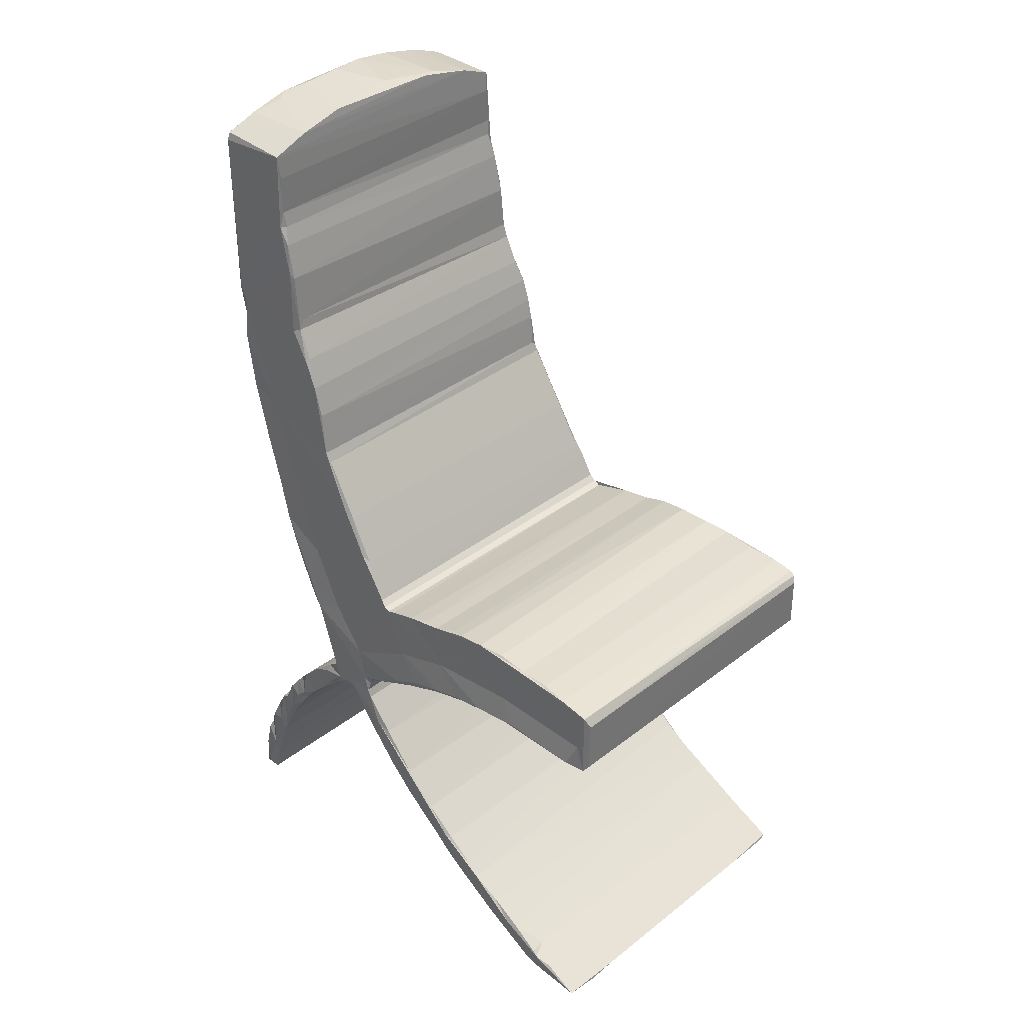
<metadata>
{"format":"obj","ext":"obj","renderer":"f3d","projection":"perspective","resolution":1024,"background":"white","views":[{"elev":36.4,"azim":-45.2,"up":"+Z"}]}
</metadata>
<code>
v -0.1147 -0.2236 -0.2221
v -0.1096 -0.2209 -0.224
v -0.1138 -0.1995 -0.2119
v -0.1143 -0.183 -0.221
v -0.1157 -0.178 -0.2168
v -0.109 -0.1932 -0.2239
v -0.1156 -0.187 -0.2095
v -0.1053 -0.1837 -0.2051
v -0.1152 -0.1836 -0.2067
v -0.1159 -0.1559 -0.1944
v -0.1143 -0.1645 -0.1953
v -0.1139 -0.1596 -0.2099
v -0.1159 -0.1393 -0.1958
v -0.1138 -0.1421 -0.1829
v -0.1143 -0.1294 -0.1929
v -0.1154 -0.1226 -0.171
v -0.1159 -0.1028 -0.1729
v -0.1142 -0.1051 -0.1773
v -0.1141 -0.1132 -0.1644
v -0.1158 -0.08955 -0.1497
v -0.1139 -0.09386 -0.1504
v -0.1145 -0.0857 -0.1631
v -0.1145 -0.07258 -0.1328
v -0.1139 -0.06534 -0.1464
v -0.1153 -0.05032 -0.1326
v -0.0913 -0.2242 -0.224
v -0.07159 -0.2244 -0.2225
v -0.07272 -0.1901 -0.2225
v -0.07434 -0.1832 -0.2211
v 0.1146 -0.1698 -0.1979
v 0.07369 -0.2245 -0.2226
v 0.1155 -0.1827 -0.2209
v 0.1159 -0.1882 -0.2071
v 0.1157 -0.1525 -0.189
v 0.07348 -0.1889 -0.2224
v 0.116 -0.1356 -0.1966
v 0.1148 -0.08305 -0.161
v 0.1153 -0.04679 -0.1292
v 0.1146 -0.1207 -0.1874
v 0.1145 -0.1177 -0.1676
v 0.1157 -0.09449 -0.151
v 0.1144 -0.06563 -0.1466
v 0.116 -0.07292 -0.1331
v -0.113 -0.2265 0.009131
v -0.1157 -0.213 0.01001
v -0.1099 -0.2292 0.01265
v -0.1128 -0.2211 0.0271
v -0.1106 -0.1769 0.00806
v -0.1115 -0.2253 0.05455
v -0.1092 -0.2291 0.04826
v -0.1113 -0.205 0.05754
v -0.1156 -0.1609 0.0103
v -0.1141 -0.1474 0.007233
v -0.1136 -0.1384 0.0045
v -0.1128 -0.1505 0.02697
v -0.1113 -0.1262 0.05978
v -0.109 -0.1868 0.05879
v -0.1091 -0.1657 0.05854
v -0.1091 -0.1444 0.06027
v -0.1146 -0.04954 -0.1106
v -0.1159 -0.01719 -0.0798
v -0.1156 -0.03208 -0.1139
v -0.1157 -0.008172 -0.08558
v -0.1159 -0.128 0.005243
v -0.113 -0.1089 -0.001486
v -0.1132 -0.08727 0.01883
v -0.1156 -0.1044 0.0005966
v -0.1132 -0.08079 -0.0102
v -0.1117 -0.082 0.0493
v -0.1113 -0.107 0.05679
v -0.1084 -0.09749 0.05428
v -0.1159 -0.08457 -0.005095
v -0.1159 -0.06197 -0.01239
v -0.1133 -0.05472 -0.02079
v -0.1138 -0.04708 0.005359
v -0.1159 -0.04147 -0.02276
v -0.1123 -0.03156 0.03616
v -0.1118 -0.05557 0.04353
v -0.1093 -0.06924 0.04687
v -0.1114 -0.03615 0.03715
v 0.114 -0.2262 0.009024
v 0.1115 -0.1794 0.008206
v 0.112 -0.2233 0.05496
v 0.1096 -0.2292 0.04815
v 0.1119 -0.2269 0.05267
v 0.1119 -0.2089 0.05713
v 0.1106 -0.1477 0.005686
v 0.1104 -0.2291 0.01255
v 0.1118 -0.1626 0.05872
v 0.1095 -0.1445 0.06029
v 0.1152 -0.05103 -0.1122
v 0.1149 -0.03179 -0.09101
v 0.1148 -0.1312 0.003284
v 0.1135 -0.1055 -0.002378
v 0.1097 -0.1211 0.0593
v 0.1137 -0.0847 -0.008794
v 0.112 -0.1006 0.05517
v 0.1139 -0.05921 -0.01881
v 0.1122 -0.08321 0.04961
v -0.1133 0.1137 -0.1887
v -0.1159 0.1183 -0.1903
v -0.1131 0.1063 -0.1689
v -0.1163 0.1074 -0.1556
v -0.1153 0.09972 -0.1497
v -0.1128 0.09289 -0.1419
v -0.1159 0.09019 -0.1306
v -0.1154 0.09725 -0.126
v -0.1149 0.103 -0.1297
v -0.1137 0.1105 -0.143
v -0.113 0.123 -0.2227
v -0.1162 0.1282 -0.2171
v -0.1097 0.1221 -0.221
v -0.1058 0.1278 -0.2249
v -0.1137 0.1188 -0.2065
v -0.1135 0.1347 -0.2221
v -0.1096 0.1364 -0.218
v -0.1152 0.1304 -0.1982
v -0.1151 0.1254 -0.1771
v -0.1138 0.1324 -0.1992
v -0.1095 0.1295 -0.189
v -0.115 0.1175 -0.1574
v -0.1125 0.1231 -0.1707
v 0.114 0.09846 -0.1523
v 0.1136 0.09076 -0.1383
v -0.07243 0.1348 -0.2216
v -0.07279 0.127 -0.2227
v 0.1142 0.122 -0.2209
v 0.1131 0.1063 -0.1691
v 0.0719 0.1278 -0.2228
v 0.1145 0.1184 -0.2049
v 0.1144 0.1129 -0.1862
v -0.1139 -0.0201 -0.1003
v -0.1142 -0.02648 -0.08462
v -0.1137 -0.02899 -0.03305
v -0.1159 -0.01789 -0.03333
v -0.1129 -0.009343 -0.04379
v -0.1146 -0.007941 -0.06048
v -0.1159 0.012 -0.05528
v -0.1151 -0.005896 -0.0543
v -0.114 0.007648 -0.06434
v -0.1158 -0.004162 -0.04261
v -0.1125 -0.006807 -0.04868
v -0.1149 0.001088 -0.02068
v -0.115 0.04919 -0.08598
v -0.1157 0.04197 -0.07621
v -0.1131 0.03294 -0.07151
v -0.1151 0.05976 -0.09671
v -0.1151 0.06231 -0.07782
v -0.1142 0.01528 -0.06154
v -0.1159 0.02555 -0.06002
v -0.113 0.02342 -0.06434
v -0.1144 0.03148 -0.05161
v -0.1161 0.04384 0.0001961
v -0.1106 0.02912 -0.04453
v -0.1131 0.02898 -0.03766
v -0.1154 0.03078 -0.02902
v -0.1154 0.04236 -0.06406
v -0.1151 0.05378 -0.06975
v -0.1132 0.04066 -0.0586
v -0.1122 -0.02731 0.03771
v -0.1136 0.02504 0.008434
v -0.1114 -0.01483 0.05623
v -0.1113 -0.02321 0.04116
v -0.1118 0.04739 0.04888
v -0.1087 -0.008568 0.06735
v -0.1107 -0.002895 0.07257
v -0.1139 0.0405 -0.01322
v -0.1142 0.05128 0.005917
v -0.115 0.05488 0.02183
v -0.1133 0.06158 0.02576
v -0.1131 0.07246 -0.1117
v -0.1162 0.07352 -0.1064
v -0.1134 0.08194 -0.1247
v -0.1163 0.0815 -0.1138
v -0.1151 0.07001 -0.08586
v -0.1125 0.07745 -0.0942
v -0.1134 0.08284 -0.1008
v -0.1148 0.08983 -0.1099
v -0.1087 0.09717 -0.1204
v -0.1124 0.07162 0.04684
v -0.1114 0.07932 0.06454
v -0.1101 0.08768 0.09253
v -0.1081 0.08868 0.08808
v 0.1132 -0.02882 -0.1104
v 0.1134 -0.000534 -0.07574
v 0.114 -0.03747 -0.02888
v 0.1138 -0.0068 -0.04863
v 0.1145 0.04499 -0.08195
v 0.1145 0.05988 -0.09691
v -0.06501 0.01781 -0.06207
v -0.06472 0.01258 -0.06228
v 0.115 0.03292 -0.07158
v 0.1148 -0.01384 -0.09283
v 0.1145 -0.02262 -0.03652
v 0.1149 -0.007767 -0.06024
v 0.1104 -0.009416 -0.04375
v 0.1158 -0.01959 -0.07595
v 0.1103 -0.005955 -0.0541
v 0.1119 0.007713 -0.06423
v 0.1111 0.02916 -0.03686
v 0.1148 0.03082 -0.02897
v 0.1137 0.04854 -0.06505
v 0.1119 -0.01427 0.05728
v 0.1126 -0.02314 0.0412
v 0.1091 -0.01011 0.06462
v 0.1123 -0.03251 0.036
v 0.1147 0.0508 0.005044
v 0.1158 0.06468 -0.08016
v 0.1136 0.08121 -0.1236
v 0.1134 0.07933 -0.09621
v 0.1137 0.0971 -0.1202
v 0.1143 0.06904 -0.1075
v 0.1137 0.06144 0.02547
v 0.1136 0.07061 0.04459
v 0.1116 0.07907 0.06392
v 0.1088 0.08462 0.07762
v -0.1076 0.008913 0.09767
v -0.1093 0.01611 0.1046
v -0.1064 0.03126 0.1349
v -0.1075 0.03443 0.1419
v -0.1068 0.0908 0.158
v -0.1053 0.04509 0.1909
v -0.1055 0.03928 0.1704
v -0.1045 0.05367 0.2087
v -0.1019 0.05255 0.2107
v -0.1086 0.09887 0.1247
v -0.1065 0.09858 0.1168
v -0.106 0.1051 0.1387
v -0.1066 0.1118 0.1647
v -0.1025 0.1169 0.1879
v -0.1051 0.1195 0.2034
v -0.1011 0.1218 0.2163
v -0.1038 0.1178 0.2307
v 0.1082 0.007649 0.09555
v 0.1037 0.03451 0.1429
v 0.1068 0.03193 0.136
v 0.1063 0.04117 0.1773
v 0.1062 0.03794 0.1638
v 0.1057 0.04591 0.1934
v -0.1011 0.06169 0.2304
v 0.1018 0.06015 0.2271
v 0.1027 0.05158 0.2082
v 0.108 0.09159 0.09622
v 0.1073 0.1111 0.1619
v 0.107 0.0984 0.1163
v 0.1066 0.1047 0.137
v -0.1036 0.06625 0.2286
v -0.09737 0.0625 0.2371
v -0.1029 0.1232 0.2437
v -0.1016 0.06816 0.2721
v -0.1 0.06545 0.2692
v -0.1001 0.0765 0.3045
v -0.09948 0.07067 0.2926
v -0.1021 0.125 0.2397
v -0.09763 0.1274 0.2623
v -0.09832 0.1293 0.3513
v -0.09663 0.1303 0.308
v 0.09784 0.1277 0.2658
v 0.1012 0.06254 0.2367
v 0.1003 0.0647 0.265
v 0.0995 0.07038 0.2915
v 0.1028 0.1162 0.1846
v 0.1058 0.1188 0.1984
v 0.1026 0.125 0.2394
v -0.09616 0.07423 0.3045
v -0.09652 0.07617 0.3149
v -0.09804 0.07711 0.3558
v -0.09628 0.07628 0.34
v 0.09645 0.07627 0.3422
v -0.0725 0.07795 0.3647
v -0.09676 0.1287 0.3567
v -0.07451 0.1289 0.3644
v -0.04045 0.07911 0.3718
v -0.05515 0.1236 0.3692
v -0.09475 0.1307 0.3559
v 0.097 0.1305 0.313
v -0.04634 0.1301 0.3706
v 0.0992 0.0763 0.3184
v 0.07664 0.07785 0.3637
v -0.03003 0.1246 0.3734
v 0.007847 0.08592 0.375
v 0.04058 0.07868 0.3708
v -0.003953 0.1247 0.3751
v 0.09556 0.1307 0.354
v 0.04936 0.1304 0.3676
v 0.02059 0.1282 0.3743
v 0.1141 -0.2044 -0.214
v 0.1145 -0.16 -0.21
v 0.1101 -0.2236 -0.2239
v 0.1154 -0.2228 -0.2219
v 0.107 -0.193 -0.2242
v 0.1145 -0.1351 -0.1786
v 0.1146 -0.1039 -0.1764
v 0.1164 -0.1638 -0.208
v 0.1164 -0.1314 -0.1803
v 0.1164 -0.1029 -0.1729
v 0.1163 -0.05785 -0.1368
v 0.1095 -0.187 0.0588
v 0.1098 -0.06763 -0.01542
v 0.1142 -0.05004 -0.02298
v 0.1122 -0.06042 0.04491
v 0.1132 -0.22 0.02878
v 0.1163 -0.2069 0.01084
v 0.1161 -0.1625 0.009064
v 0.1162 -0.1329 0.00624
v 0.1134 -0.147 0.02558
v 0.1164 -0.01557 -0.0786
v 0.1162 -0.1023 -3.614e-05
v 0.1135 -0.09935 0.02186
v 0.1164 -0.07778 -0.007148
v 0.1163 -0.06241 -0.01381
v 0.1142 -0.05003 0.007096
v 0.1165 -0.03901 -0.023
v 0.1156 0.005105 -0.02286
v 0.1127 -0.02732 0.03763
v 0.1154 0.1038 -0.1635
v 0.11 0.1364 -0.2175
v 0.07525 0.1227 -0.2213
v 0.1141 0.1346 -0.2223
v 0.1142 0.1299 -0.1902
v 0.114 0.1221 -0.1682
v 0.1139 0.1152 -0.1523
v 0.1143 0.1068 -0.1362
v 0.1064 0.1272 -0.2248
v 0.1167 0.1125 -0.1568
v 0.116 0.1006 -0.1502
v 0.1161 0.08891 -0.1309
v 0.1162 0.1007 -0.1306
v 0.1167 0.1282 -0.2166
v 0.1167 0.1268 -0.1985
v 0.1167 0.1196 -0.1785
v 0.1152 0.02469 -0.06506
v 0.1136 0.03149 -0.05154
v 0.1148 0.01232 -0.06223
v 0.1136 0.02897 -0.04411
v 0.1137 0.01821 -0.06196
v 0.1157 0.0399 -0.01417
v 0.114 0.07489 -0.1149
v 0.116 -0.02672 -0.1056
v 0.1162 -0.001252 -0.07357
v 0.1164 -0.0223 -0.03321
v 0.1164 0.002238 -0.04941
v 0.1165 0.02165 -0.04416
v 0.1159 -0.01035 -0.04009
v 0.1165 0.04382 -0.07399
v 0.1164 0.05709 -0.08766
v 0.1162 0.05654 -0.07467
v 0.1163 0.02851 -0.0543
v 0.114 0.02627 0.01153
v 0.1112 -0.002371 0.07415
v 0.1166 0.04817 0.007662
v 0.1112 0.08079 0.0772
v 0.1093 0.02153 0.1149
v 0.1165 0.07036 -0.1012
v 0.1167 0.08375 -0.1091
v 0.1042 0.06505 0.2257
v 0.1007 0.1222 0.219
v 0.1061 0.1004 0.186
v 0.1044 0.1197 0.2279
v 0.1021 0.06797 0.2707
v 0.1007 0.0757 0.3023
v 0.09878 0.1292 0.3515
v 0.1081 0.0355 0.1396
v 0.1098 0.0939 0.1106
v 0.1086 0.102 0.1349
v 0.09711 0.07515 0.3082
v 0.04998 0.08123 0.3702
v 0.04646 0.1286 0.371
v 0.0735 0.1306 0.3609
v 0.09841 0.07735 0.3555
v 0.06917 0.1284 0.3661
v 0.08385 0.1281 0.3616
v 0.09713 0.1274 0.3568
f 1 5 4
f 1 6 2
f 1 4 6
f 1 7 5
f 1 3 7
f 3 8 7
f 7 10 5
f 7 9 10
f 9 8 11
f 9 7 8
f 9 11 10
f 5 12 4
f 5 13 12
f 5 10 13
f 10 11 14
f 12 13 15
f 10 16 13
f 10 14 16
f 13 17 15
f 13 16 17
f 15 17 18
f 16 20 17
f 16 19 20
f 19 21 20
f 18 17 22
f 20 21 23
f 22 17 24
f 17 25 24
f 17 20 25
f 1 2 26
f 1 26 27
f 1 27 3
f 2 6 26
f 26 6 28
f 6 4 29
f 6 29 28
f 4 12 29
f 26 28 27
f 8 30 11
f 27 28 31
f 29 12 32
f 3 27 8
f 8 33 30
f 11 34 14
f 28 29 35
f 12 15 36
f 15 18 39
f 40 19 16
f 22 24 42
f 23 41 43
f 21 41 23
f 44 47 45
f 45 48 44
f 44 49 47
f 44 50 49
f 44 46 50
f 45 52 53
f 45 53 48
f 53 54 48
f 45 47 55
f 47 56 55
f 47 49 56
f 49 51 56
f 45 55 52
f 51 57 58
f 51 58 56
f 56 58 59
f 23 60 20
f 20 61 25
f 20 60 61
f 25 61 62
f 61 63 62
f 53 52 64
f 53 64 54
f 52 55 64
f 64 55 66
f 54 64 67
f 54 67 65
f 64 66 67
f 55 69 66
f 55 56 69
f 56 70 69
f 65 67 72
f 65 72 68
f 68 72 73
f 67 66 72
f 74 68 73
f 73 72 75
f 74 73 76
f 73 75 76
f 72 66 75
f 66 77 75
f 66 69 78
f 70 71 69
f 66 78 77
f 69 79 78
f 44 48 81
f 50 46 84
f 49 85 83
f 50 85 49
f 83 86 49
f 49 86 51
f 48 87 82
f 48 54 87
f 81 48 82
f 50 84 85
f 58 90 59
f 89 90 58
f 60 23 91
f 54 65 93
f 56 95 70
f 68 96 65
f 65 96 94
f 54 93 87
f 59 90 56
f 71 70 97
f 74 98 68
f 71 99 69
f 100 102 101
f 102 104 103
f 102 103 101
f 104 105 106
f 106 107 104
f 104 102 105
f 104 108 103
f 104 107 108
f 103 108 109
f 110 114 111
f 110 112 114
f 110 111 115
f 110 115 113
f 115 117 116
f 111 117 115
f 114 100 101
f 114 101 111
f 111 101 117
f 117 119 116
f 101 118 117
f 117 120 119
f 101 122 118
f 101 121 122
f 101 103 121
f 117 118 120
f 103 109 121
f 102 123 105
f 115 116 125
f 113 115 125
f 110 113 126
f 110 126 112
f 113 125 126
f 112 127 114
f 126 125 129
f 127 130 114
f 114 131 100
f 112 126 129
f 114 130 131
f 60 133 61
f 132 62 63
f 134 76 135
f 133 137 61
f 61 138 63
f 61 139 138
f 61 137 139
f 63 138 140
f 136 141 142
f 134 135 141
f 134 141 136
f 139 142 141
f 139 141 138
f 141 135 143
f 144 146 145
f 144 148 147
f 140 138 149
f 149 138 150
f 146 150 145
f 151 149 150
f 151 150 146
f 141 153 138
f 141 143 153
f 138 153 150
f 152 155 154
f 150 155 152
f 153 156 150
f 150 156 155
f 145 150 157
f 145 157 158
f 150 159 157
f 150 152 159
f 145 158 144
f 144 158 148
f 157 159 158
f 74 76 134
f 76 75 143
f 76 143 135
f 75 77 160
f 75 160 143
f 143 160 161
f 77 78 80
f 160 163 162
f 160 162 161
f 161 162 164
f 162 165 166
f 162 166 164
f 143 161 153
f 156 153 167
f 167 153 168
f 153 161 169
f 153 169 168
f 169 170 168
f 161 164 169
f 173 106 105
f 173 174 106
f 171 172 174
f 171 174 173
f 147 172 171
f 147 175 172
f 147 148 175
f 172 175 176
f 172 177 174
f 172 176 177
f 106 178 107
f 106 174 178
f 107 178 179
f 107 179 108
f 174 177 178
f 169 181 180
f 169 180 170
f 169 164 181
f 181 164 182
f 181 182 183
f 62 132 184
f 25 62 38
f 63 140 185
f 136 142 187
f 139 187 142
f 144 188 146
f 151 190 149
f 140 149 191
f 149 190 191
f 38 62 184
f 91 92 60
f 60 92 133
f 63 185 193
f 132 63 193
f 186 134 194
f 136 194 134
f 136 187 196
f 92 197 133
f 133 197 137
f 197 195 137
f 137 198 139
f 139 198 187
f 144 147 188
f 188 147 189
f 154 155 200
f 155 156 200
f 200 156 201
f 140 191 199
f 146 188 192
f 148 158 202
f 160 204 163
f 163 204 203
f 162 205 165
f 77 80 206
f 77 206 160
f 163 203 162
f 168 207 167
f 147 171 189
f 171 173 209
f 176 210 177
f 176 175 210
f 208 210 175
f 179 211 108
f 173 105 124
f 189 171 212
f 148 208 175
f 170 180 213
f 180 214 213
f 180 181 214
f 181 183 216
f 181 215 214
f 181 216 215
f 165 217 166
f 166 217 218
f 166 218 164
f 217 219 218
f 218 219 220
f 164 218 221
f 218 220 221
f 220 223 222
f 220 222 221
f 224 222 225
f 164 221 182
f 182 221 226
f 183 226 227
f 182 226 183
f 227 226 228
f 226 221 229
f 226 229 228
f 229 231 230
f 222 224 221
f 221 231 229
f 231 233 232
f 165 234 217
f 219 235 220
f 219 236 235
f 234 236 217
f 217 236 219
f 235 238 220
f 220 238 223
f 223 238 237
f 223 239 222
f 225 240 224
f 223 237 239
f 222 239 225
f 225 241 240
f 242 241 225
f 183 227 243
f 228 229 244
f 227 228 245
f 245 228 246
f 228 244 246
f 224 240 247
f 224 247 221
f 247 249 221
f 221 233 231
f 221 249 233
f 240 241 248
f 240 250 247
f 240 251 250
f 240 248 251
f 250 251 253
f 247 250 249
f 250 252 249
f 233 254 232
f 230 231 232
f 233 249 254
f 254 257 255
f 255 257 258
f 241 259 248
f 248 260 251
f 251 261 253
f 230 232 263
f 230 263 262
f 254 255 264
f 255 258 264
f 250 253 252
f 253 265 252
f 252 265 266
f 252 266 267
f 267 266 268
f 252 267 249
f 249 267 256
f 266 269 268
f 267 272 271
f 267 270 272
f 270 274 272
f 270 273 274
f 249 256 254
f 254 256 257
f 256 275 257
f 257 275 276
f 267 271 256
f 256 271 275
f 275 271 272
f 275 272 277
f 274 277 272
f 253 261 265
f 266 278 269
f 267 279 270
f 274 273 280
f 270 282 273
f 273 281 280
f 280 281 283
f 276 275 284
f 275 277 285
f 274 280 277
f 280 286 277
f 280 283 286
f 27 287 8
f 28 35 31
f 29 32 35
f 8 287 33
f 11 30 34
f 32 12 288
f 12 36 288
f 27 31 287
f 289 290 31
f 31 290 287
f 31 291 289
f 31 35 291
f 291 35 32
f 36 15 39
f 14 292 16
f 39 18 293
f 40 41 19
f 19 41 21
f 22 42 37
f 24 25 38
f 24 38 42
f 22 37 293
f 18 22 293
f 14 34 292
f 16 292 40
f 289 32 290
f 289 291 32
f 290 33 287
f 290 32 33
f 32 294 33
f 32 288 294
f 33 34 30
f 33 294 34
f 288 36 294
f 294 36 34
f 34 36 295
f 295 292 34
f 36 296 295
f 36 39 296
f 39 293 296
f 295 40 292
f 295 41 40
f 295 296 41
f 296 43 41
f 293 37 296
f 37 42 296
f 296 42 297
f 42 38 297
f 44 88 46
f 44 81 88
f 51 86 57
f 86 298 57
f 57 298 58
f 46 88 84
f 298 89 58
f 23 43 91
f 93 65 94
f 98 299 68
f 69 99 79
f 99 301 79
f 79 301 78
f 78 301 80
f 90 95 56
f 70 95 97
f 300 98 74
f 96 68 299
f 97 99 71
f 301 206 80
f 81 303 302
f 81 302 85
f 88 85 84
f 88 81 85
f 85 302 83
f 81 304 303
f 82 304 81
f 303 304 302
f 82 87 304
f 87 305 304
f 302 89 83
f 83 89 86
f 304 306 302
f 302 306 89
f 298 86 89
f 296 297 43
f 43 307 91
f 43 297 307
f 91 307 92
f 93 305 87
f 93 308 305
f 304 309 306
f 305 309 304
f 93 94 308
f 305 308 309
f 306 97 89
f 90 89 95
f 306 309 97
f 309 99 97
f 95 89 97
f 94 96 308
f 96 310 308
f 96 311 310
f 299 311 96
f 308 312 309
f 308 310 312
f 98 311 299
f 310 311 312
f 98 300 311
f 300 313 311
f 311 313 312
f 312 315 309
f 312 314 315
f 309 315 99
f 315 301 99
f 102 128 316
f 316 123 102
f 100 128 102
f 125 116 317
f 112 318 127
f 112 129 318
f 125 317 319
f 129 125 319
f 116 119 317
f 119 320 317
f 120 118 320
f 122 320 118
f 121 109 322
f 122 322 321
f 122 121 322
f 100 131 128
f 105 123 124
f 120 320 119
f 318 129 324
f 129 319 324
f 318 324 127
f 109 323 322
f 122 321 320
f 131 325 128
f 128 325 316
f 123 326 124
f 124 328 327
f 124 326 328
f 123 316 326
f 316 325 326
f 326 323 328
f 326 325 323
f 127 329 130
f 127 319 329
f 324 319 127
f 130 329 330
f 130 331 131
f 130 330 331
f 329 320 330
f 329 319 320
f 317 320 319
f 330 320 331
f 131 331 325
f 331 321 325
f 331 320 321
f 325 321 322
f 325 322 323
f 137 195 198
f 136 196 194
f 140 199 185
f 192 332 146
f 151 146 332
f 159 202 158
f 148 202 208
f 159 152 333
f 199 191 334
f 191 190 334
f 152 335 333
f 152 154 335
f 154 200 335
f 184 132 193
f 334 190 336
f 151 332 190
f 332 336 190
f 159 333 202
f 74 186 300
f 74 134 186
f 201 156 337
f 156 167 337
f 168 213 207
f 206 315 160
f 160 315 204
f 203 205 162
f 167 207 337
f 179 178 211
f 173 124 209
f 171 338 212
f 171 209 338
f 211 323 108
f 109 108 323
f 177 210 178
f 178 210 211
f 168 170 213
f 297 339 307
f 297 38 339
f 38 184 339
f 307 339 340
f 184 193 339
f 339 193 340
f 193 185 340
f 92 307 197
f 186 341 313
f 186 194 341
f 307 340 197
f 197 342 195
f 340 343 197
f 197 343 342
f 196 187 344
f 194 344 341
f 196 344 194
f 341 344 314
f 195 342 187
f 198 195 187
f 187 342 344
f 344 342 314
f 342 343 314
f 188 189 346
f 188 346 345
f 340 334 343
f 340 199 334
f 185 199 340
f 334 348 343
f 334 336 348
f 336 332 348
f 333 335 348
f 348 335 343
f 343 335 201
f 200 201 335
f 188 345 192
f 192 348 332
f 192 345 348
f 345 347 348
f 333 348 202
f 346 347 345
f 347 202 348
f 300 186 313
f 313 314 312
f 313 341 314
f 315 206 301
f 315 314 204
f 314 349 203
f 314 203 204
f 205 203 350
f 203 349 350
f 314 343 351
f 314 351 349
f 343 337 351
f 343 201 337
f 351 337 207
f 351 207 213
f 349 214 352
f 351 214 349
f 349 352 353
f 212 338 354
f 209 124 327
f 338 209 355
f 338 355 354
f 209 327 355
f 189 212 354
f 189 354 346
f 346 354 208
f 346 208 347
f 354 355 208
f 208 355 210
f 327 328 355
f 355 328 211
f 210 355 211
f 323 211 328
f 202 347 208
f 351 213 214
f 214 215 352
f 352 215 216
f 165 205 234
f 239 242 225
f 242 356 241
f 243 227 245
f 216 183 243
f 229 230 262
f 244 229 262
f 248 259 260
f 251 260 261
f 232 254 264
f 232 357 263
f 258 257 276
f 241 356 259
f 259 356 360
f 259 360 260
f 260 360 261
f 356 358 360
f 360 358 361
f 358 362 361
f 357 232 264
f 359 357 264
f 358 359 362
f 359 264 362
f 258 276 264
f 205 350 234
f 350 349 353
f 350 353 234
f 234 353 236
f 353 352 358
f 353 363 236
f 236 363 235
f 363 237 238
f 235 363 238
f 353 358 363
f 363 358 237
f 358 239 237
f 242 239 356
f 352 364 358
f 352 216 243
f 352 243 364
f 243 245 364
f 364 365 358
f 364 245 365
f 245 246 365
f 365 244 358
f 365 246 244
f 239 358 356
f 358 244 263
f 263 359 358
f 262 263 244
f 359 263 357
f 261 366 265
f 265 366 266
f 266 366 278
f 268 269 267
f 267 269 279
f 273 282 281
f 283 281 286
f 279 282 270
f 282 367 281
f 281 367 286
f 286 367 368
f 284 275 369
f 275 285 369
f 277 286 285
f 285 286 368
f 360 361 261
f 261 361 366
f 366 361 278
f 278 361 370
f 269 278 370
f 361 362 370
f 269 370 279
f 282 279 367
f 368 367 371
f 367 279 371
f 371 279 372
f 279 373 372
f 279 370 373
f 276 362 264
f 368 371 285
f 285 371 369
f 369 371 372
f 369 372 284
f 373 370 362
f 276 284 362
f 284 372 373
f 373 362 284

</code>
